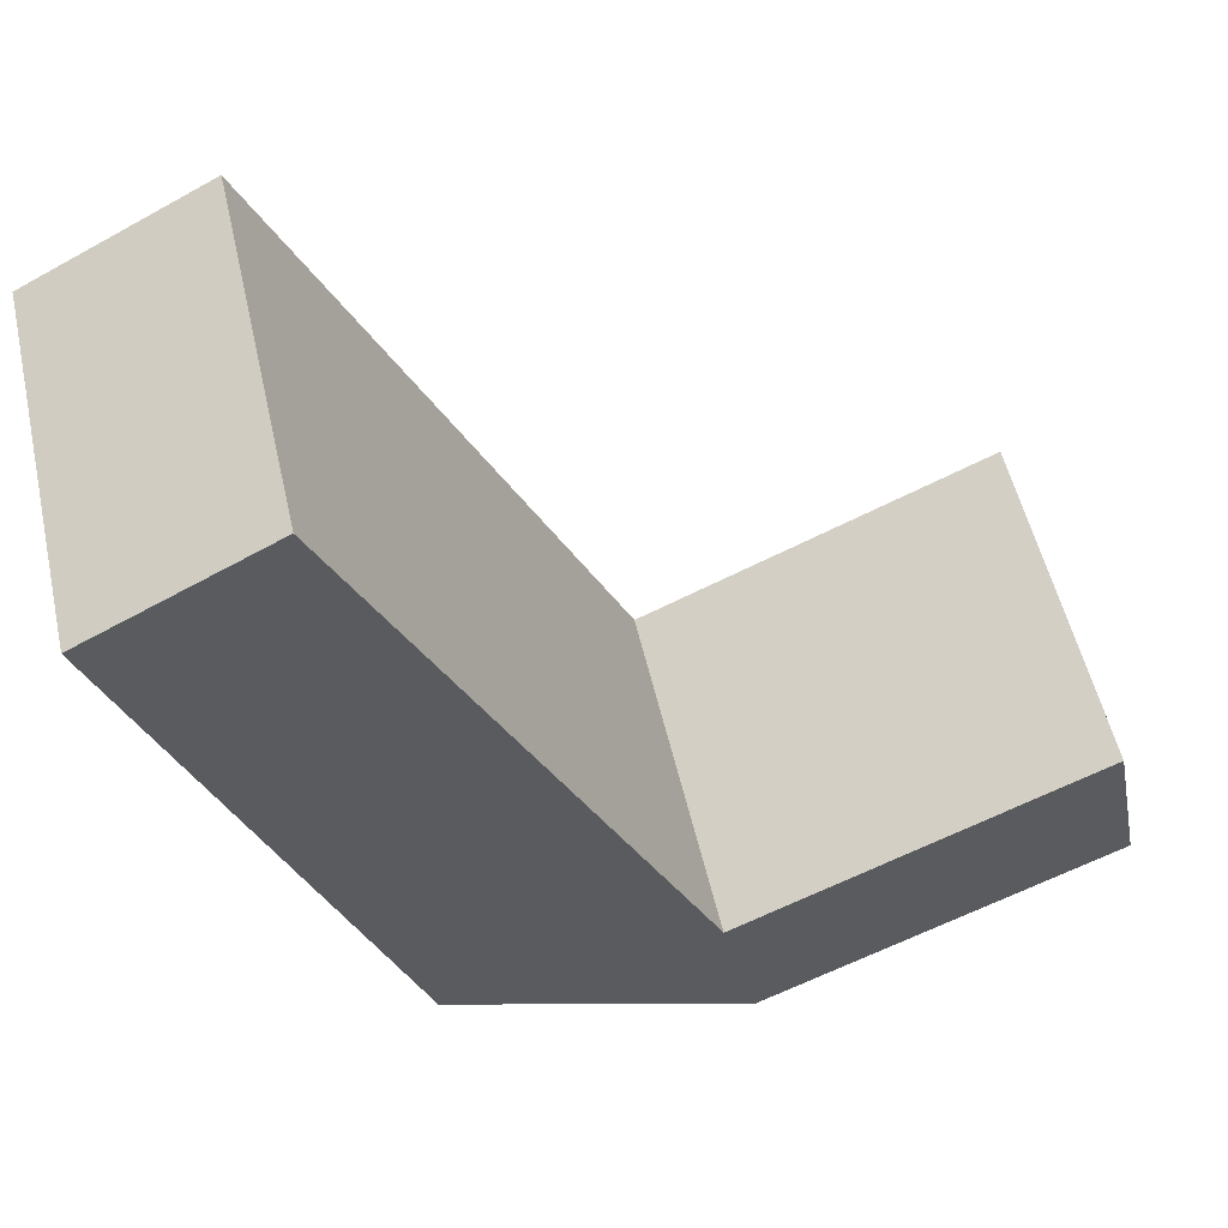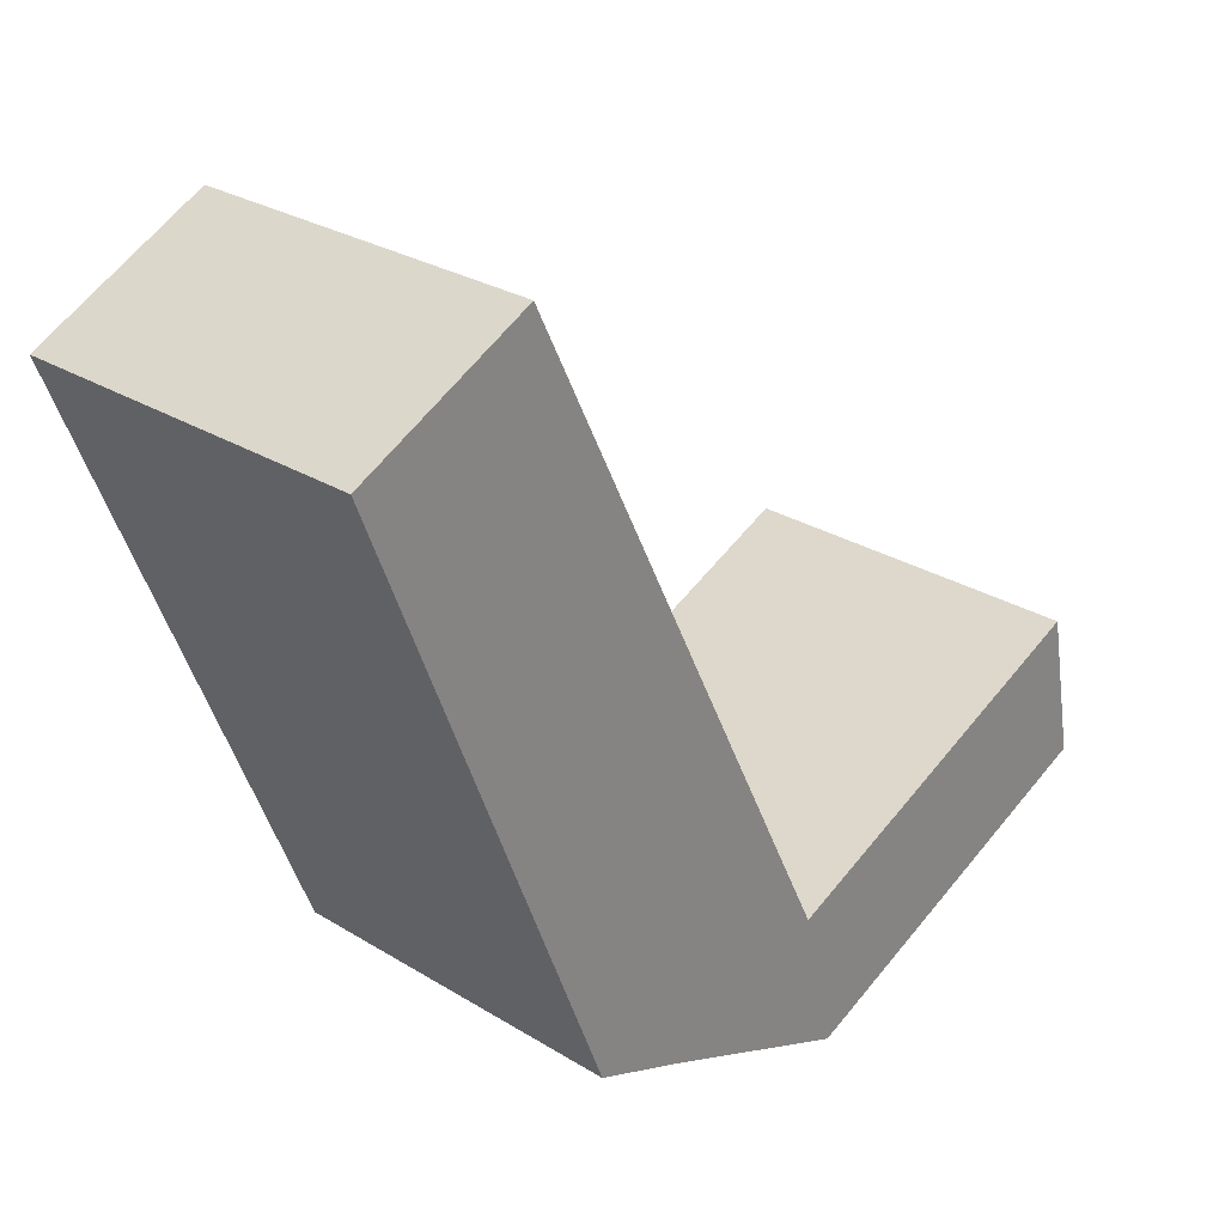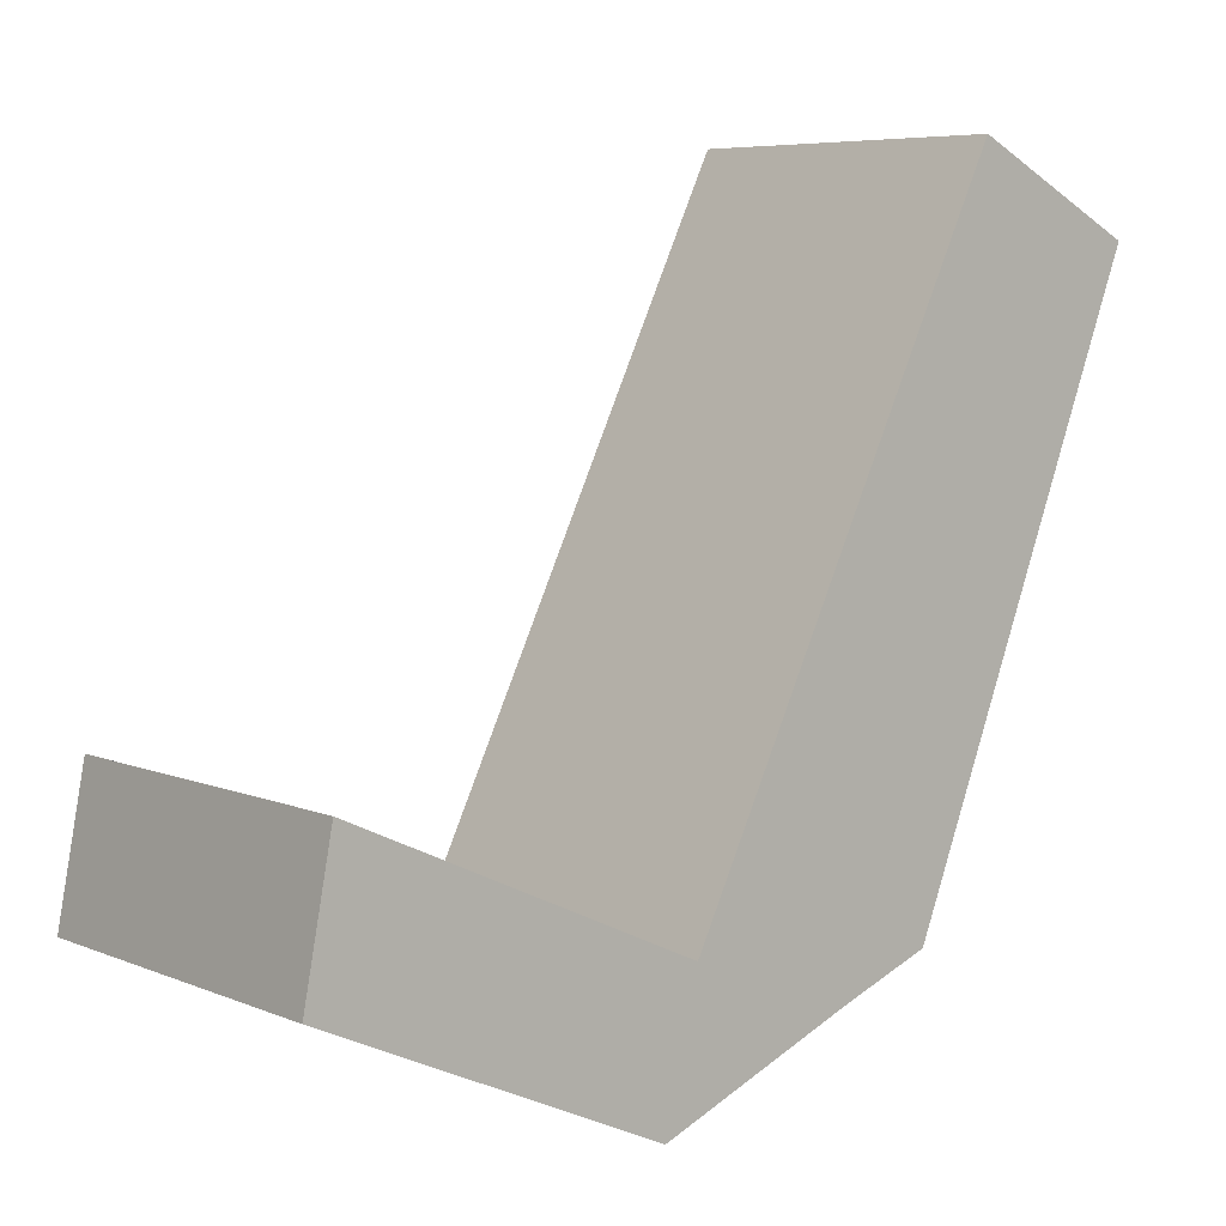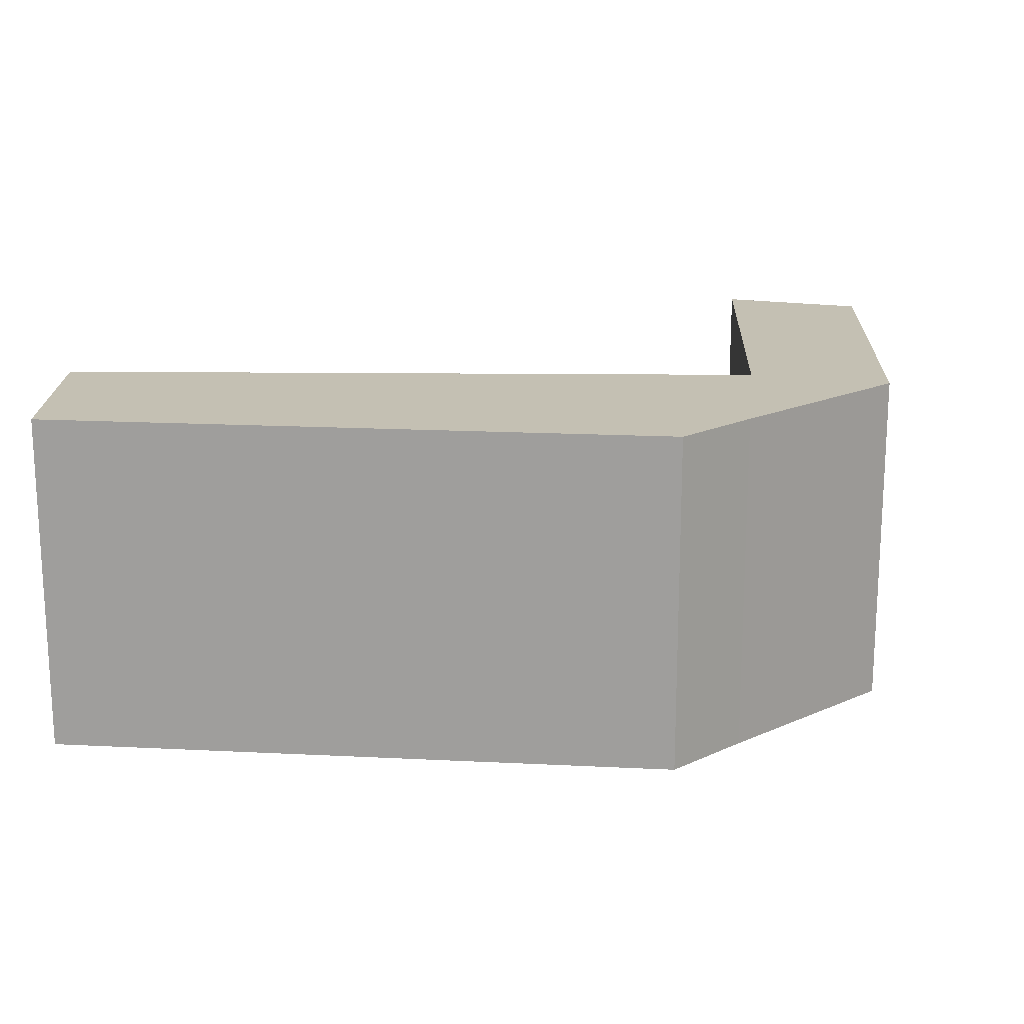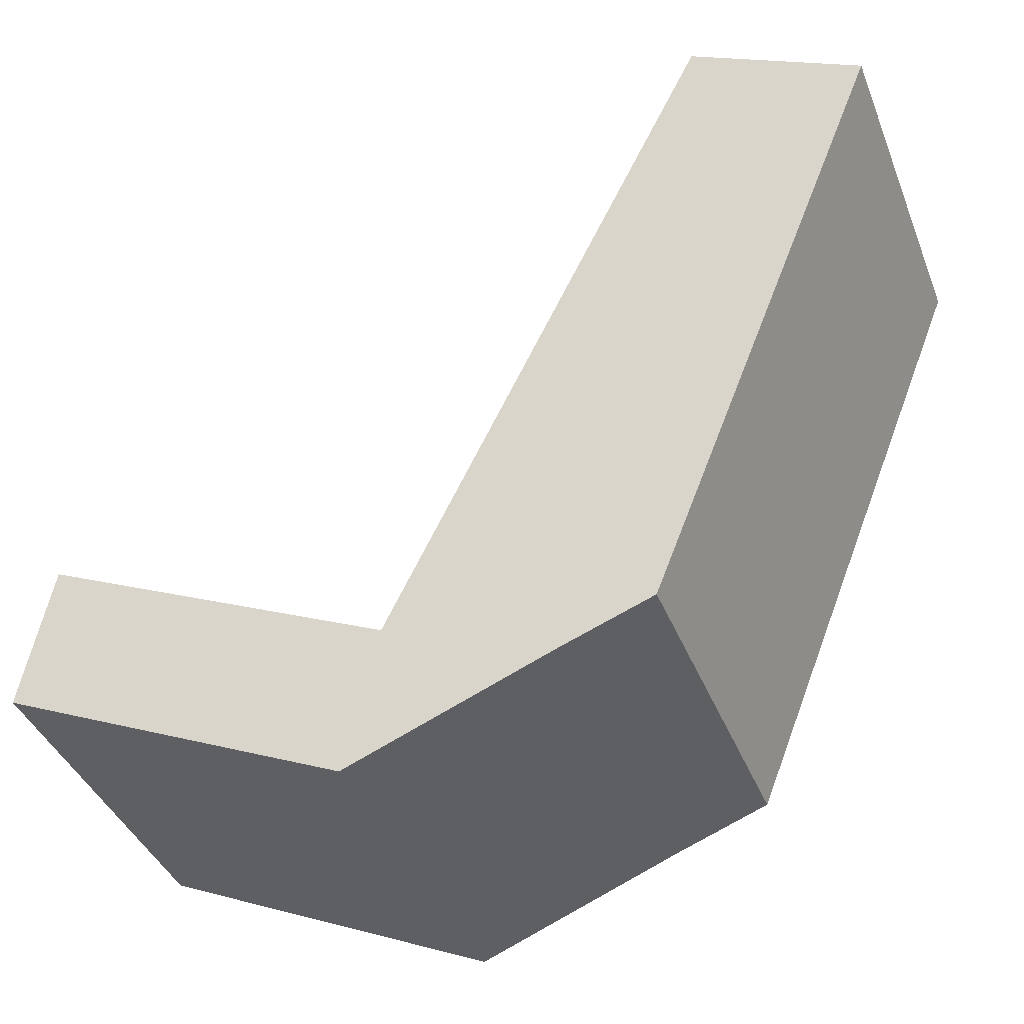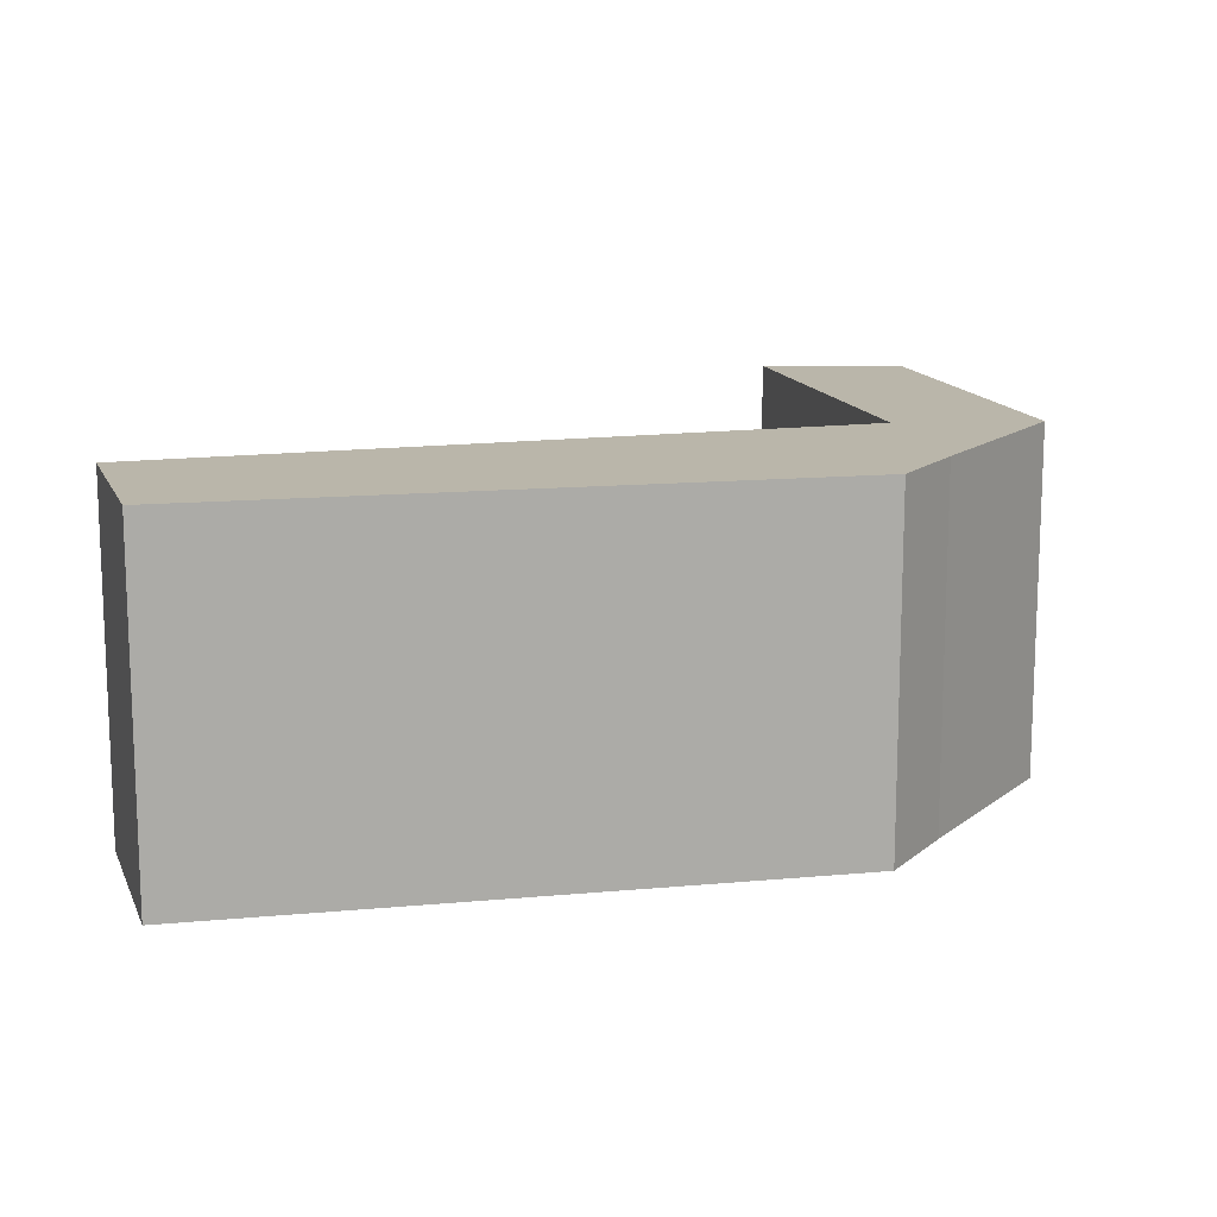
<metadata>
{"format":"obj","ext":"obj","renderer":"f3d","projection":"perspective","resolution":1024,"background":"white","views":[{"elev":53.4,"azim":167.3,"up":"+Z"},{"elev":27.4,"azim":133.5,"up":"+Z"},{"elev":6.6,"azim":-40.0,"up":"+Z"},{"elev":18.0,"azim":117.2,"up":"+Y"},{"elev":-39.9,"azim":20.3,"up":"+Z"},{"elev":13.8,"azim":99.8,"up":"+Y"}]}
</metadata>
<code>
v  3.805 2.474 -0.533
v  6.115 2.474 3.929
v  4.444 2.474 -0.293
v  4.909 2.474 4.545
v  2.401 2.474 -1.096
v  2.638 2.474 -0.092
v  0 2.474 1.515e-16
v  0.2 2.474 1.027
v  4.909 -2.783e-16 4.545
v  6.115 -2.406e-16 3.929
v  0.2 -6.289e-17 1.027
v  2.638 5.633e-18 -0.092
v  4.444 1.794e-17 -0.293
v  3.805 3.264e-17 -0.533
v  2.401 6.711e-17 -1.096
v  0 0 0
g defaultobject
f 1 2 3
f 2 1 4
f 4 1 5
f 4 5 6
f 6 5 7
f 6 7 8
f 9 2 4
f 2 9 10
f 11 6 8
f 6 11 12
f 10 3 2
f 3 10 13
f 13 1 3
f 1 13 14
f 14 5 1
f 5 14 15
f 15 7 5
f 7 15 16
f 16 8 7
f 8 16 11
f 12 4 6
f 4 12 9
f 9 13 10
f 13 9 12
f 13 12 14
f 14 12 15
f 15 12 11
f 15 11 16

</code>
